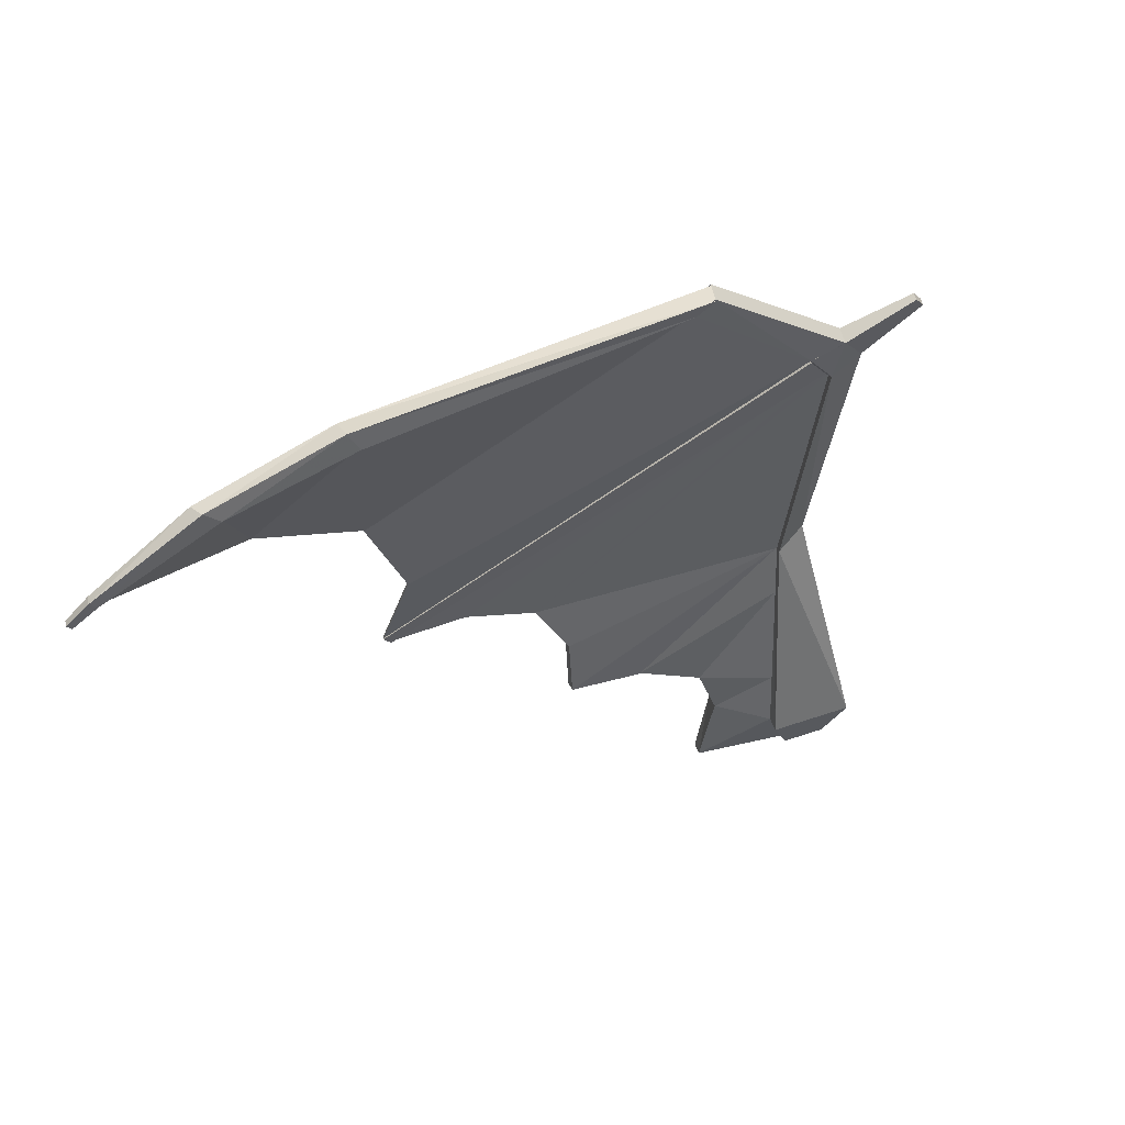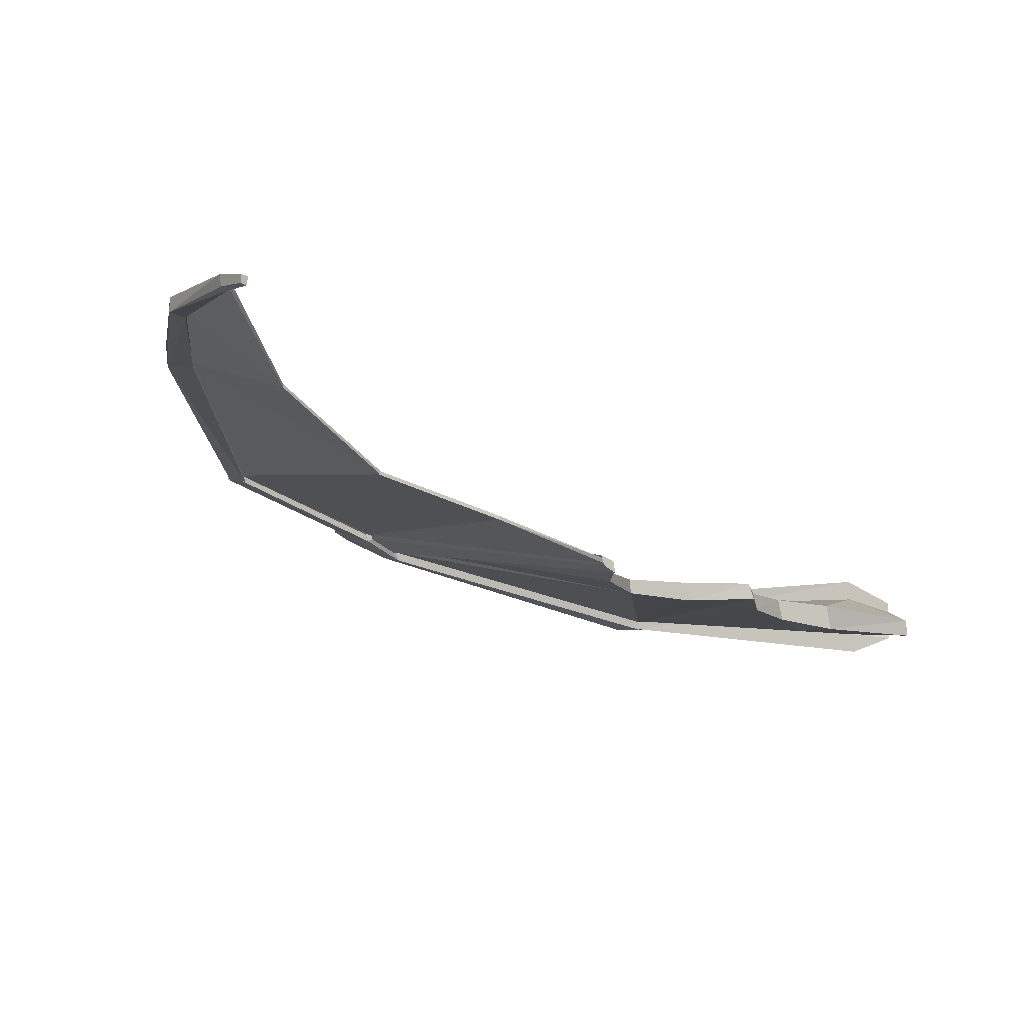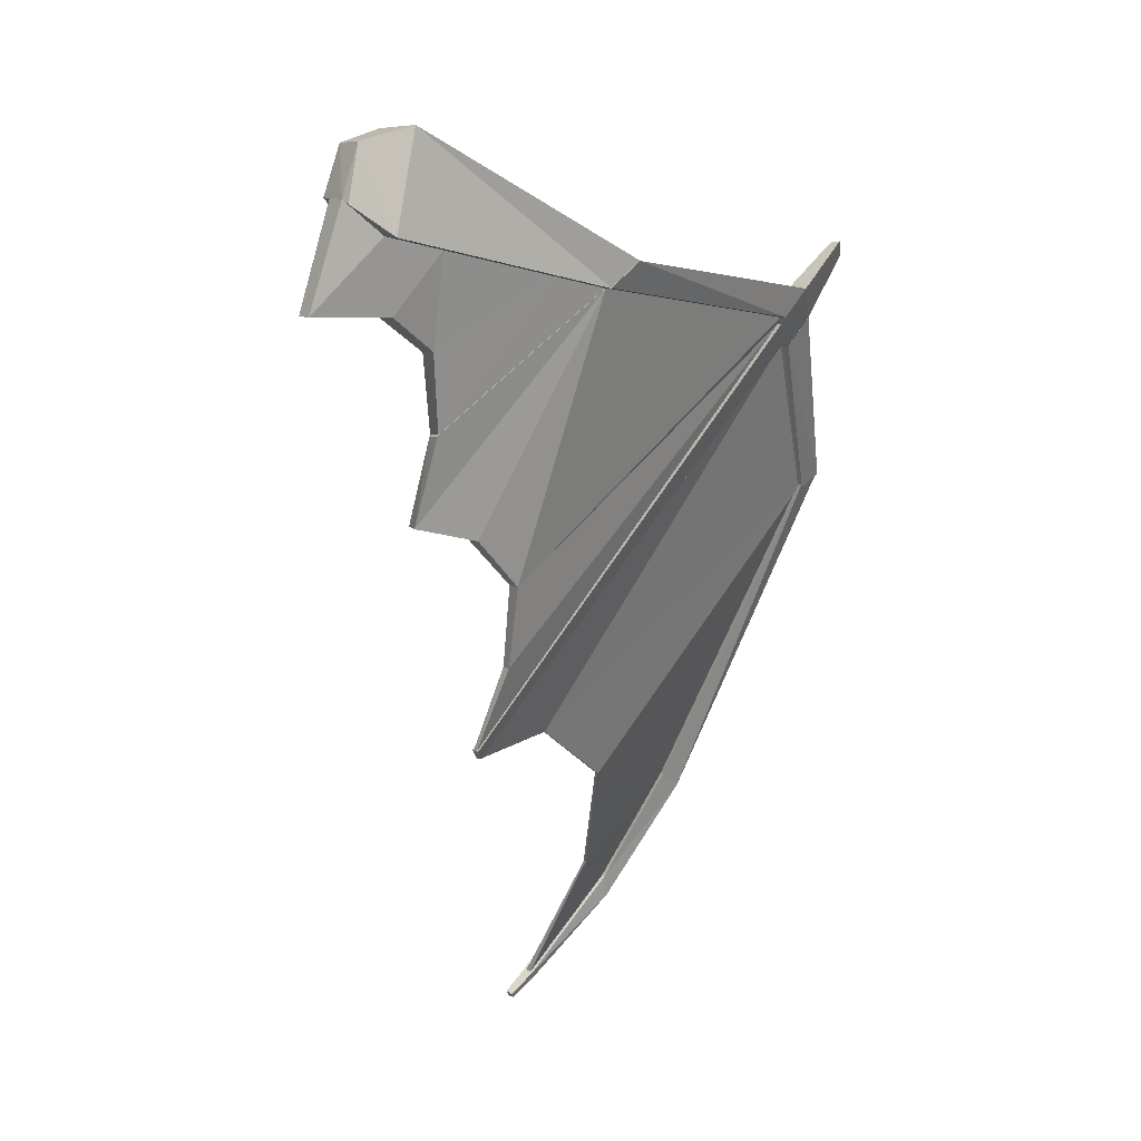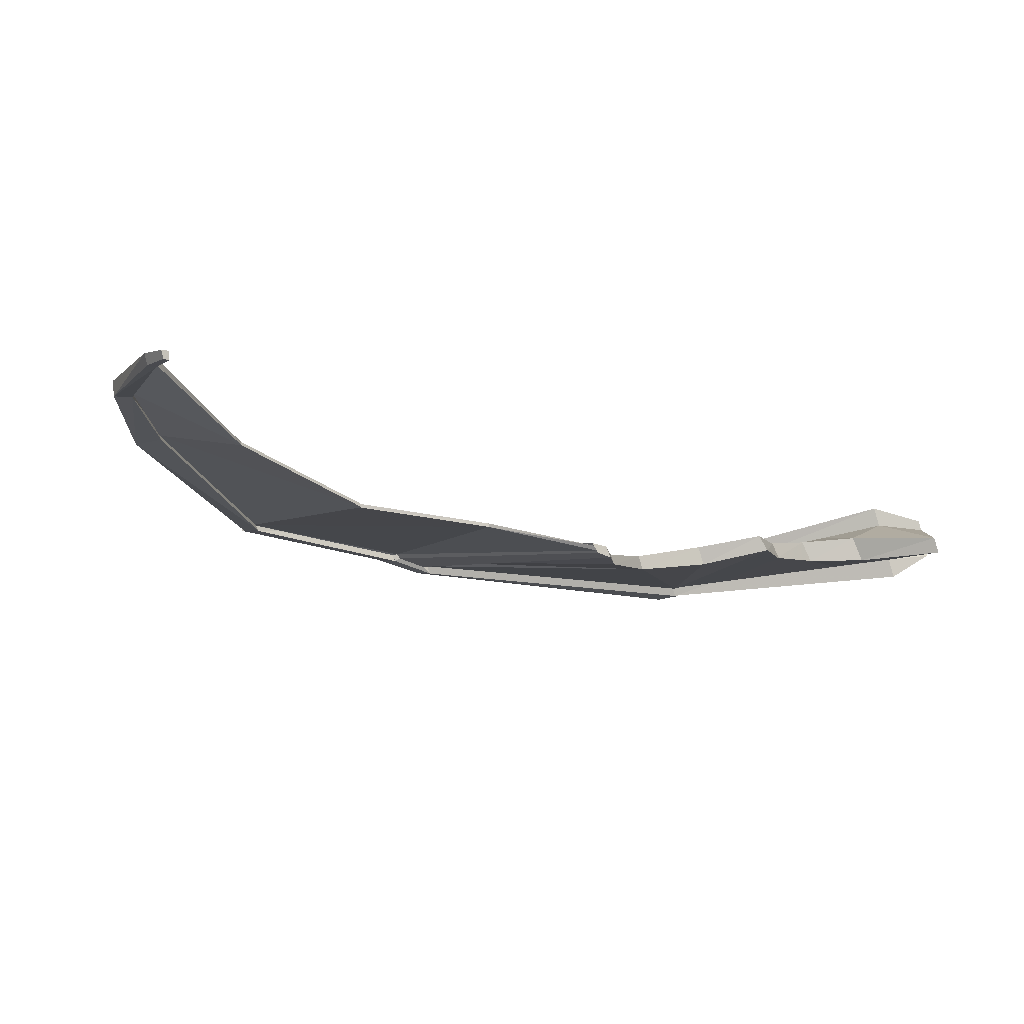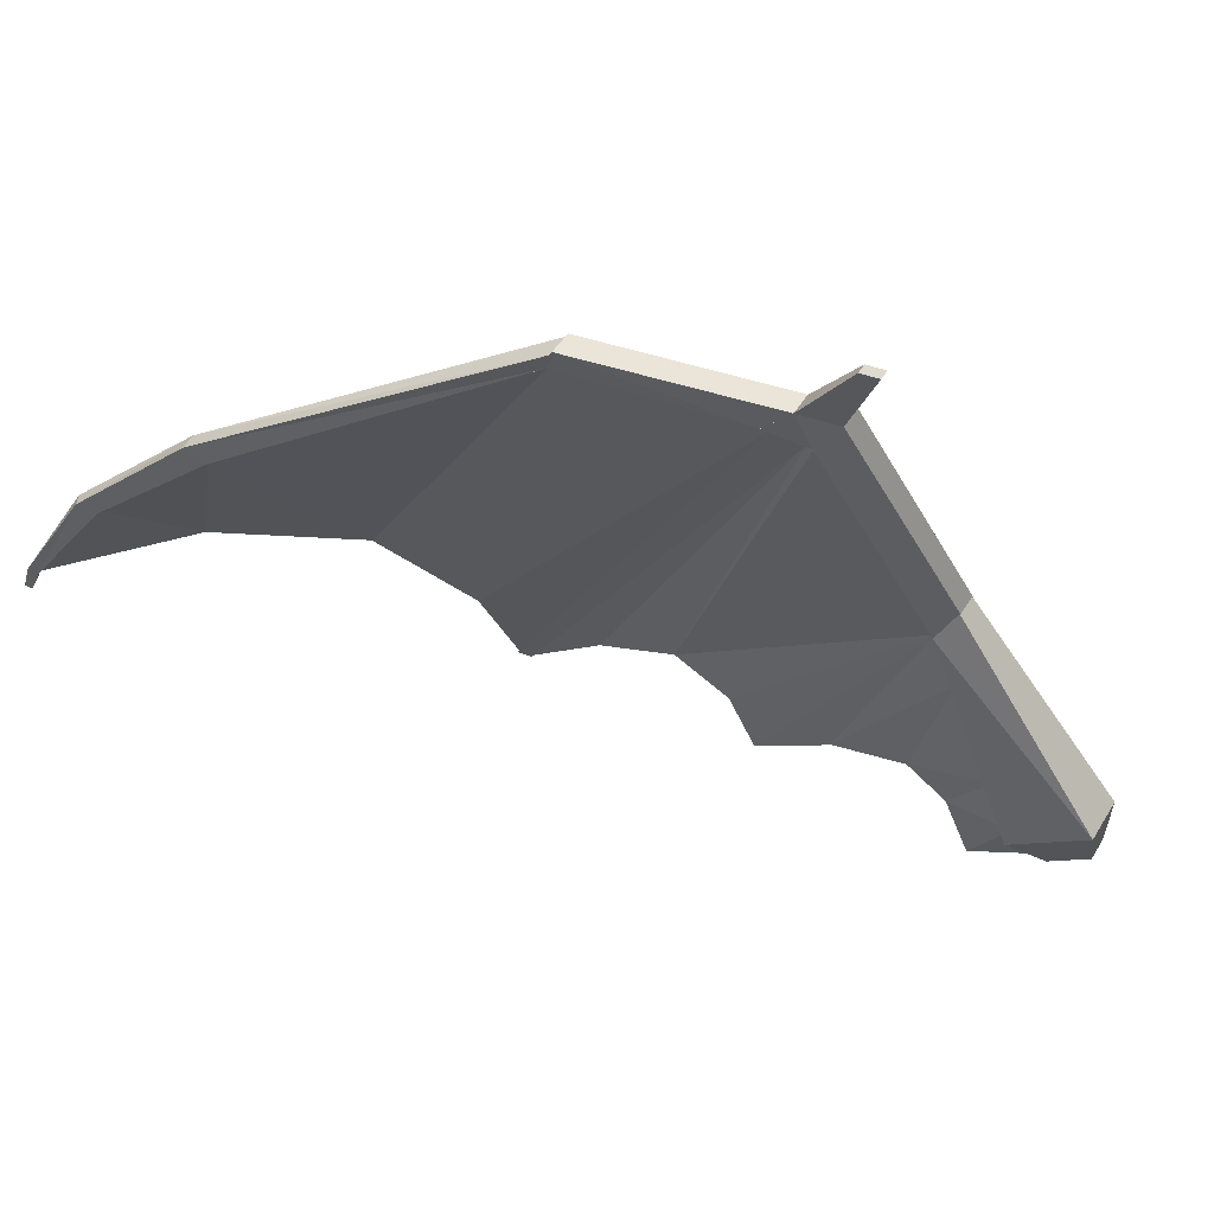
<metadata>
{"format":"obj","ext":"obj","renderer":"f3d","projection":"perspective","resolution":1024,"background":"white","views":[{"elev":10.2,"azim":-78.4,"up":"+Y"},{"elev":-68.1,"azim":-58.0,"up":"+Z"},{"elev":-17.3,"azim":80.1,"up":"+Z"},{"elev":-66.7,"azim":-45.7,"up":"+Z"},{"elev":14.6,"azim":-33.3,"up":"+Y"}]}
</metadata>
<code>
v -0.7254 0.5284 -0.619
v -0.7657 0.5161 -0.6055
v -0.8059 0.5039 -0.592
v -1.019 0.4484 -0.9208
v -0.9465 0.464 -0.9566
v -1.109 0.7549 -0.9411
v -0.707 1.237 0.09197
v -1.795 0.8325 -1.689
v -1.861 0.8611 -1.713
v -1.849 0.864 -1.716
v -1.824 0.8699 -1.723
v -1.812 0.8729 -1.726
v -1.746 0.8522 -1.709
v -1.759 0.8473 -1.704
v -1.783 0.8374 -1.694
v -1.95 2.29 0.4038
v -1.806 2.227 0.4564
v -1.698 2.271 0.4135
v -1.842 2.316 0.3756
v -1.352 0.9643 -1.063
v -1.679 2.26 0.4383
v -1.185 0.7179 -0.9056
v -0.786 1.205 0.1234
v -1.758 2.228 0.4697
v -1.411 0.9364 -1.036
v -1.725 2.26 0.4242
v -1.584 0.9624 -1.366
v -1.779 2.238 0.4457
v -1.626 0.9435 -1.348
v -1.869 2.31 0.3827
v -0.6706 1.381 0.2134
v -0.7703 1.321 0.251
v -0.8254 1.189 0.1392
v -0.7465 1.221 0.1077
v -0.6676 1.253 0.07623
v -1.639 2.276 0.4225
v -1.644 2.381 0.5797
v -1.743 2.32 0.6173
v -1.797 2.212 0.4855
v -1.85 2.343 0.3668
v -1.855 2.447 0.524
v -1.954 2.387 0.5616
v -2.008 2.305 0.4082
v -1.888 2.587 0.8799
v -1.843 2.615 0.863
v -1.748 2.585 0.8881
v -1.793 2.557 0.9051
v -1.89 2.333 0.3772
v -1.969 2.314 0.3979
v -1.923 2.297 0.3967
f 5 6 7
f 16 17 8
f 18 19 13
f 6 20 7
f 22 23 25
f 6 22 20
f 26 21 20
f 28 29 25
f 29 27 25
f 27 14 26
f 29 28 15
f 14 27 29
f 15 28 8
f 26 18 14
f 11 12 19
f 7 1 5
f 1 7 34
f 13 14 12
f 23 35 32
f 5 3 4
f 9 16 8
f 19 12 13
f 20 21 7
f 23 24 25
f 22 25 20
f 27 26 20
f 24 28 25
f 27 20 25
f 15 14 29
f 28 17 8
f 18 13 14
f 30 11 19
f 2 1 34
f 14 15 12
f 15 8 12
f 12 8 11
f 8 9 10
f 11 8 10
f 32 33 23
f 1 2 5
f 2 3 5
f 35 31 32
f 35 36 31
f 32 38 39
f 36 40 41
f 38 42 39
f 31 37 32
f 42 44 41
f 43 39 16
f 46 45 47
f 41 45 46
f 37 46 38
f 38 47 44
f 36 18 40
f 24 21 26
f 7 34 23
f 17 39 24
f 18 26 21
f 23 36 35
f 30 19 40
f 36 37 31
f 33 32 39
f 37 36 41
f 42 43 39
f 37 38 32
f 44 45 41
f 45 44 47
f 37 41 46
f 46 47 38
f 42 38 44
f 18 19 40
f 39 17 16
f 28 24 26
f 35 7 23
f 28 17 24
f 36 18 21
f 33 36 23
f 33 21 36
f 39 24 33
f 24 21 33
f 30 40 48
f 50 30 48
f 50 48 49
f 16 50 49
f 43 16 49
f 22 4 23
f 5 4 6
f 10 50 9
f 3 23 4
f 3 23 2
f 4 22 6
f 50 16 9
f 23 34 2
v -2.21 1.214 -1.486
v -1.848 0.8643 -1.717
v -1.923 2.297 0.3965
v -1.869 2.31 0.3824
v -1.824 0.8702 -1.723
v -2.197 1.222 -1.494
v -1.969 2.315 0.3976
v -2.732 2.575 -0.03706
v -2.737 1.563 -1.555
v -2.721 1.571 -1.561
v -2.673 2.598 -0.05233
v -1.89 2.334 0.3769
v -1.855 2.448 0.5237
v -1.954 2.387 0.5613
v -2.008 2.305 0.4079
v -1.929 2.324 0.3872
v -1.85 2.343 0.3666
v -1.896 2.304 0.3894
v -1.836 0.8673 -1.72
v -2.772 2.638 0.06428
v -2.761 2.564 -0.02943
v -2.643 2.609 -0.05996
v -2.672 2.698 0.02685
f 51 52 53
f 54 55 56
f 57 53 66
f 62 66 68
f 69 55 54
f 69 68 52
f 60 61 56
f 67 63 62
f 53 68 66
f 54 62 68
f 68 69 54
f 68 53 52
f 51 53 58
f 53 57 58
f 62 54 61
f 58 59 51
f 65 57 64
f 57 66 64
f 64 66 63
f 54 56 61
f 66 62 63
f 64 70 65
f 67 72 73
f 63 73 64
f 62 72 67
f 70 71 65
f 63 67 73
f 73 70 64
f 62 66 72
f 66 57 72
f 57 65 72
f 72 65 61
f 65 71 58
f 61 65 58
f 56 51 60
f 52 51 56
f 51 59 60
f 69 52 56
f 55 69 56
v -0.3635 0.4113 0.05861
v -0.2196 0.1446 0.03644
v -0.3871 0.2442 -0.2507
v -0.2233 0.481 -0.00812
v -0.2726 0.2868 -0.2949
v -0.0589 0.2268 -0.04204
v -0.01335 0.002513 0.08294
v -0.1356 -0.09421 -0.3732
v -0.5521 0.9894 0.05972
v -0.4862 0.478 -0.3443
v -0.5837 0.4445 -0.3086
v -0.6514 0.9449 0.1029
v -0.7165 1.244 0.09364
v -0.7403 0.5341 -0.619
v -0.7954 1.212 0.1251
v -0.8208 0.5096 -0.5919
v 0.09638 0.06858 0.01093
v 0.06954 0.04492 0.04244
v -0.05479 -0.01869 0.1032
v 0.04946 0.03104 0.2948
v 0.1541 0.09473 0.2553
v -0.2999 0.1035 0.07569
v -0.09783 0.1999 0.4471
v 0.02142 0.2679 -0.08128
v 0.105 0.3233 0.3705
v -0.06935 -0.06031 -0.4055
v -0.7797 1.327 0.2527
v -0.6801 1.388 0.2151
v -0.677 1.26 0.07791
v -0.8349 1.196 0.1408
v -0.1392 0.1857 -0.002798
f 74 75 76
f 77 78 79
f 80 81 75
f 78 77 83
f 85 74 84
f 78 83 76
f 86 87 82
f 88 85 89
f 89 84 87
f 75 95 92
f 95 96 92
f 97 79 90
f 98 97 94
f 96 98 93
f 81 76 75
f 99 79 78
f 80 91 81
f 79 99 91
f 81 99 78
f 92 93 80
f 77 82 83
f 74 76 84
f 83 84 76
f 87 83 82
f 85 84 89
f 84 83 87
f 80 75 92
f 96 93 92
f 79 91 90
f 97 90 94
f 98 94 93
f 91 99 81
f 76 81 78
f 90 91 94
f 94 91 93
f 91 80 93
f 98 96 101
f 97 98 102
f 96 95 103
f 103 95 88
f 96 100 101
f 98 101 102
f 100 96 103
f 102 79 97
f 102 104 79
f 102 75 104
f 102 86 75
f 75 86 95
f 86 88 95
v -4.026 1.42 -2.317
v -4.067 1.442 -2.341
v -4.042 1.339 -2.456
v -4.012 1.323 -2.439
v -3.6 2.071 -1.335
v -2.659 2.592 -0.04558
v -2.707 1.565 -1.554
v -3.393 1.63 -1.866
v -3.406 1.622 -1.86
v -2.723 1.557 -1.548
v -2.718 2.569 -0.03032
v -3.632 2.061 -1.304
v -3.908 1.811 -1.834
v -3.929 1.793 -1.81
v -3.999 1.446 -2.337
v -4.017 1.429 -2.324
v -2.658 2.692 0.0336
v -2.758 2.632 0.07103
v -2.747 2.558 -0.02268
v -2.688 2.58 -0.03795
v -2.629 2.603 -0.05322
v -2.715 1.561 -1.551
v -4.011 1.357 -2.469
v -3.986 1.348 -2.458
v -3.993 1.342 -2.453
v -4.006 1.329 -2.443
v -3.99 1.455 -2.344
v -4.023 1.467 -2.36
v -3.584 2.076 -1.351
v -3.649 2.056 -1.288
v -3.939 1.784 -1.798
v -3.898 1.821 -1.846
v -3.659 2.165 -1.39
v -3.969 1.847 -1.925
v -3.737 2.131 -1.323
v -4.013 1.823 -1.857
f 105 106 107
f 109 110 111
f 113 114 116
f 117 109 112
f 113 116 118
f 119 117 112
f 113 118 120
f 115 114 124
f 111 110 126
f 131 119 128
f 132 131 128
f 120 105 108
f 106 132 107
f 119 120 129
f 110 124 126
f 108 107 130
f 108 105 107
f 112 109 111
f 114 115 116
f 114 126 124
f 119 129 128
f 127 132 128
f 130 120 108
f 132 127 107
f 120 130 129
f 110 125 121
f 124 110 121
f 115 124 122
f 107 127 130
f 127 128 129
f 124 121 122
f 127 129 130
f 122 123 115
f 137 133 136
f 134 139 135
f 106 105 140
f 140 138 106
f 139 137 140
f 138 136 131
f 105 135 118
f 118 117 120
f 133 109 136
f 138 137 136
f 139 140 135
f 105 135 140
f 138 132 106
f 137 138 140
f 132 138 131
f 120 105 118
f 120 117 119
f 117 136 119
f 136 131 119
f 109 116 136
f 116 134 135
f 116 135 118
f 136 116 117
f 116 118 117
f 137 139 122
f 121 125 137
f 139 134 123
f 113 120 119
f 115 123 134
f 112 114 113
f 121 137 122
f 125 133 137
f 122 139 123
f 112 113 119
f 124 115 134
f 125 110 133
f 110 124 133
f 124 134 116
f 133 124 109
f 124 116 109
f 111 126 112
f 126 114 112

</code>
